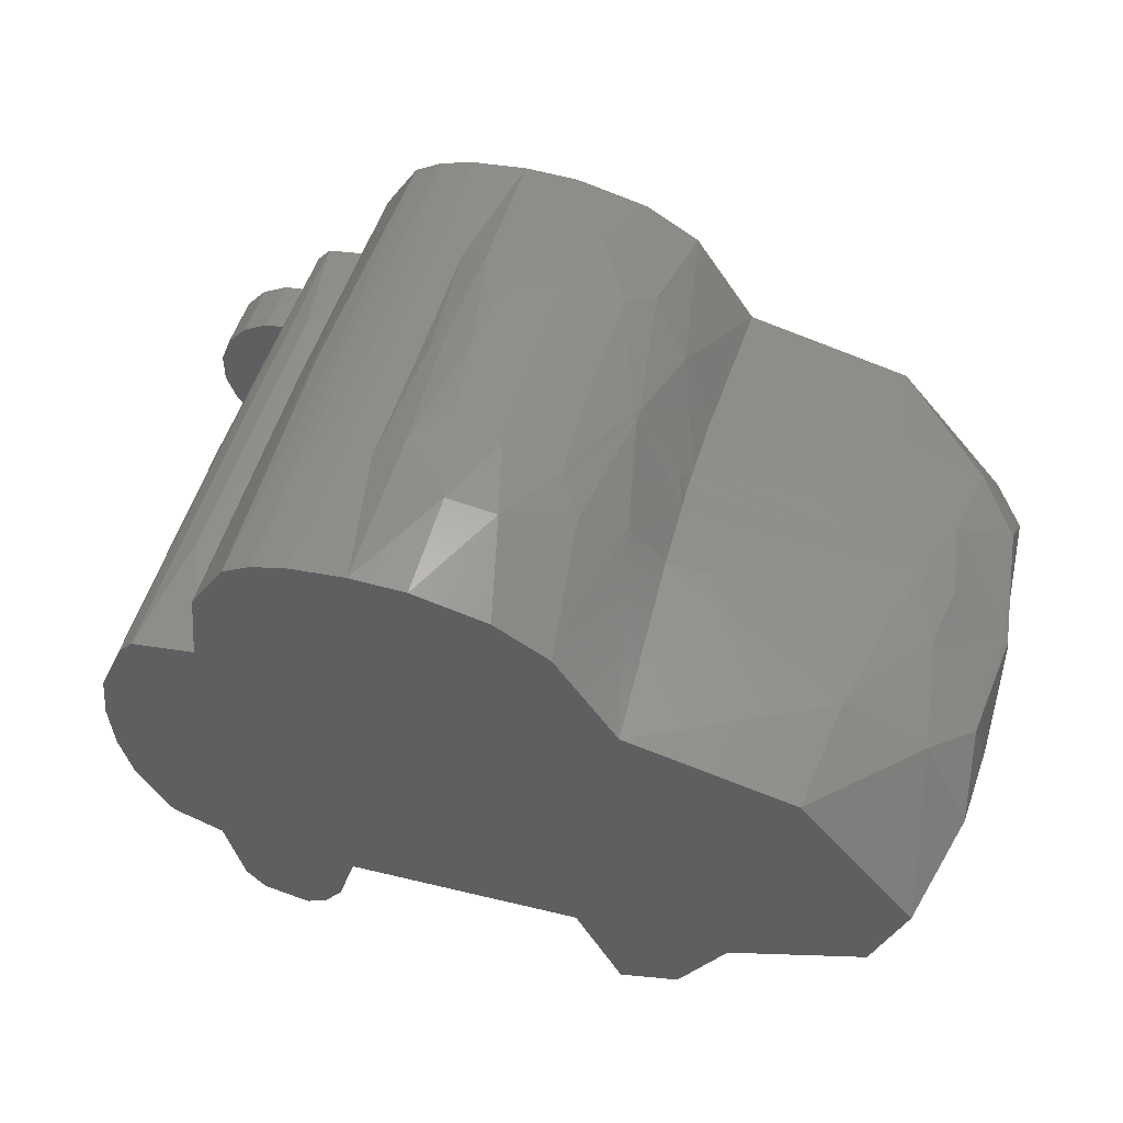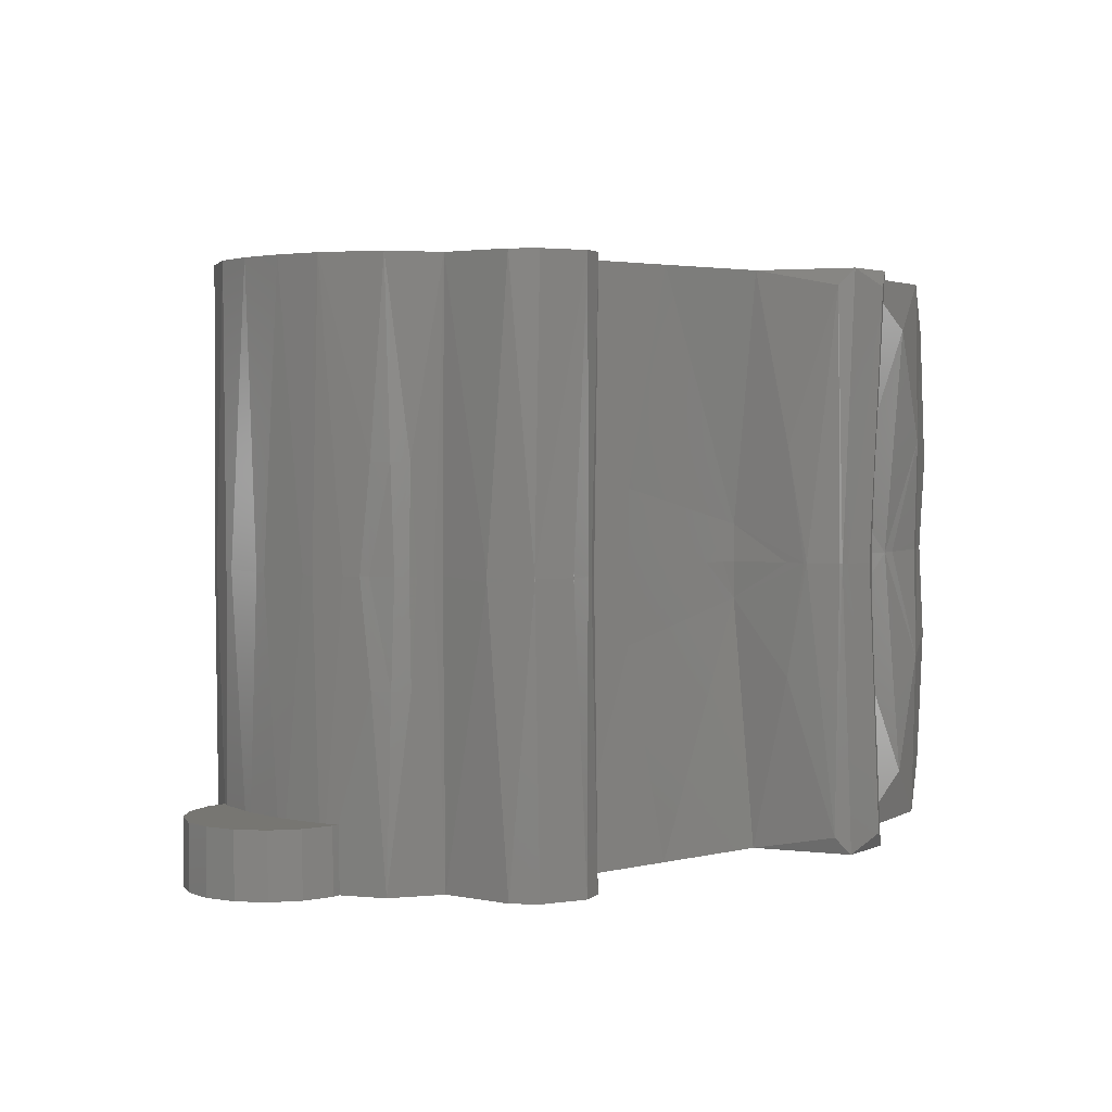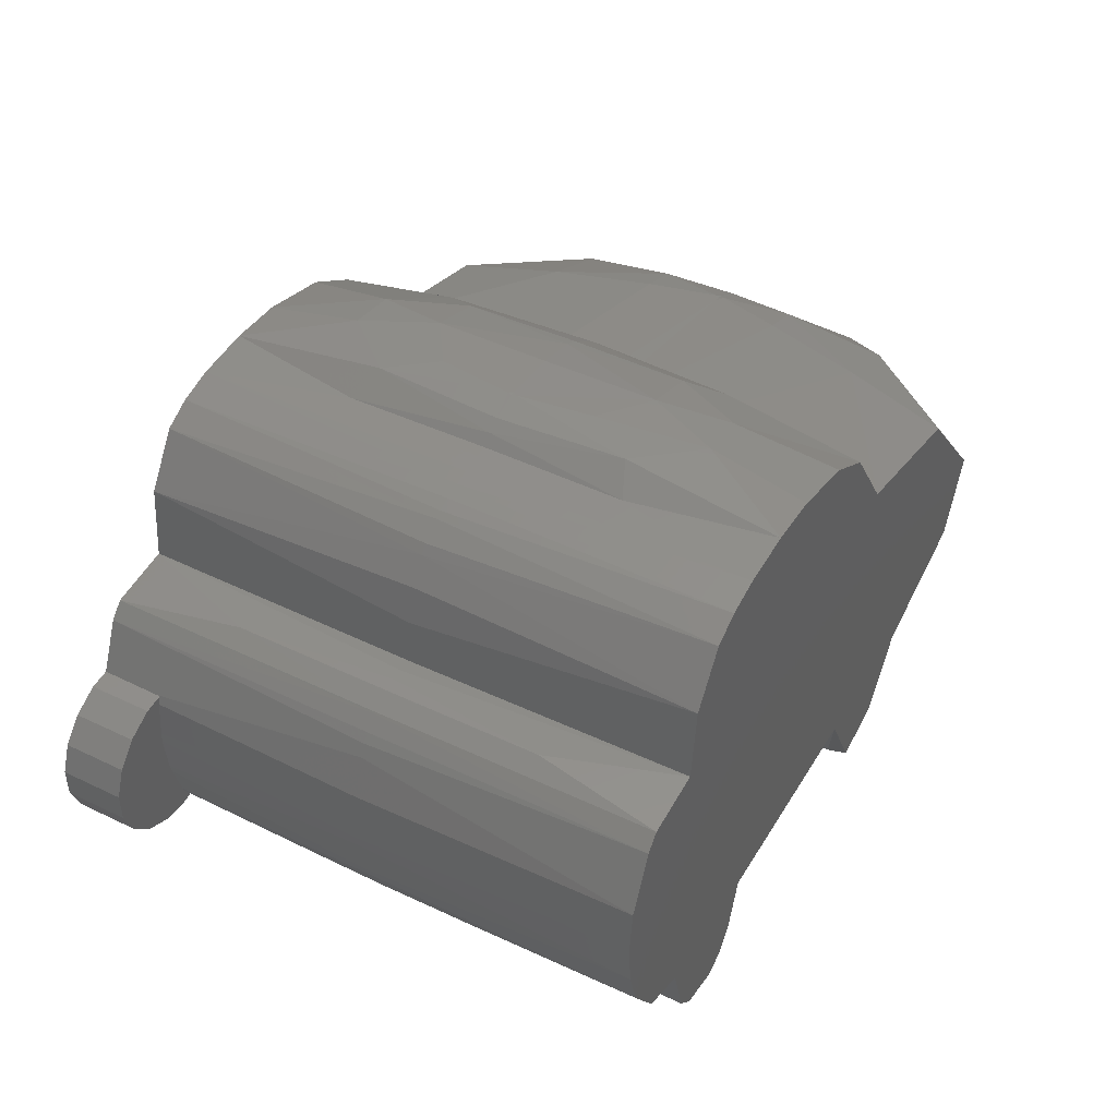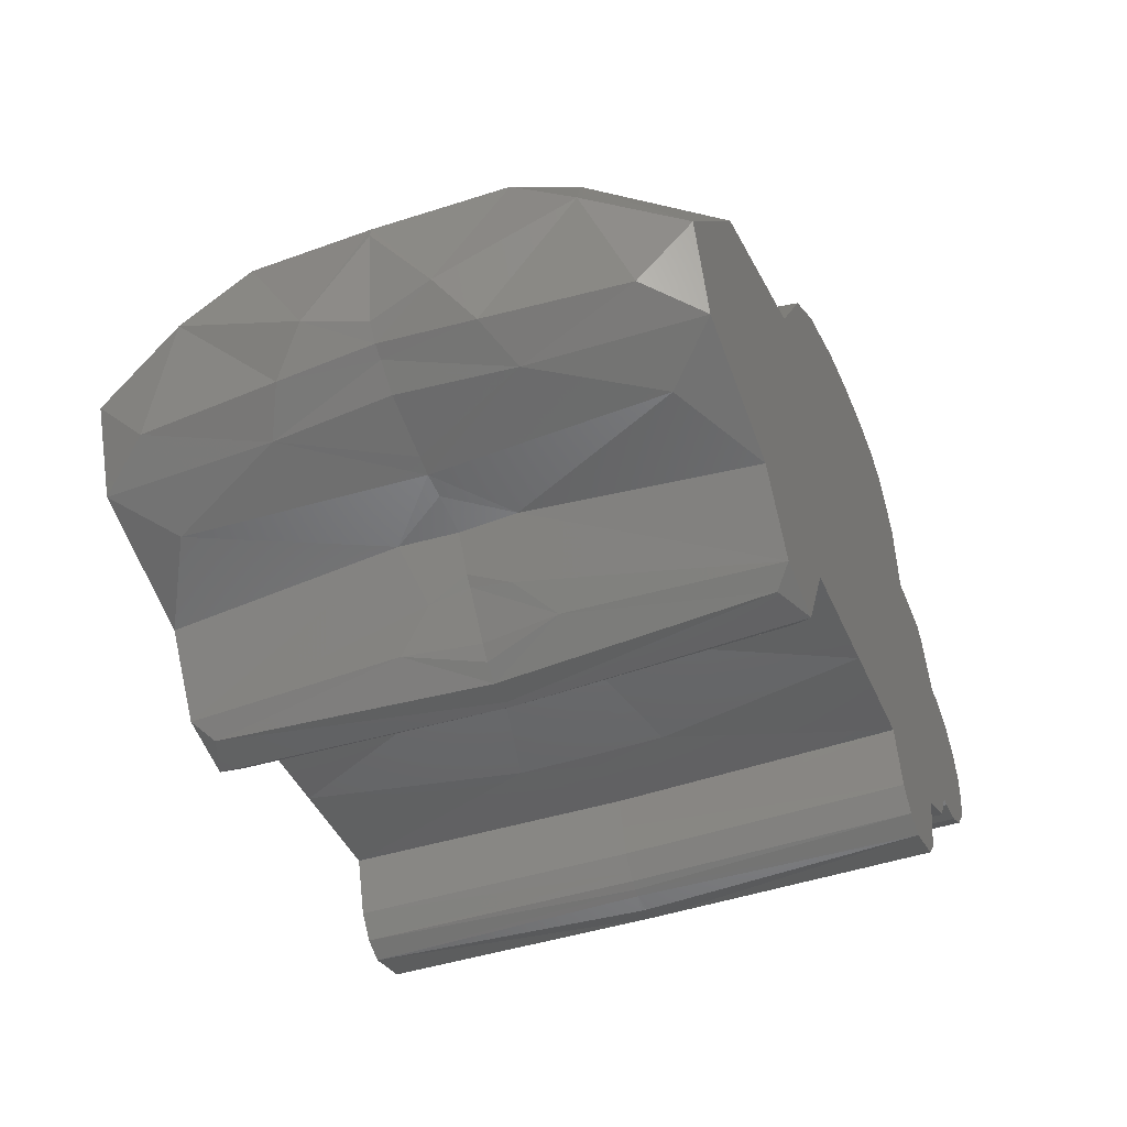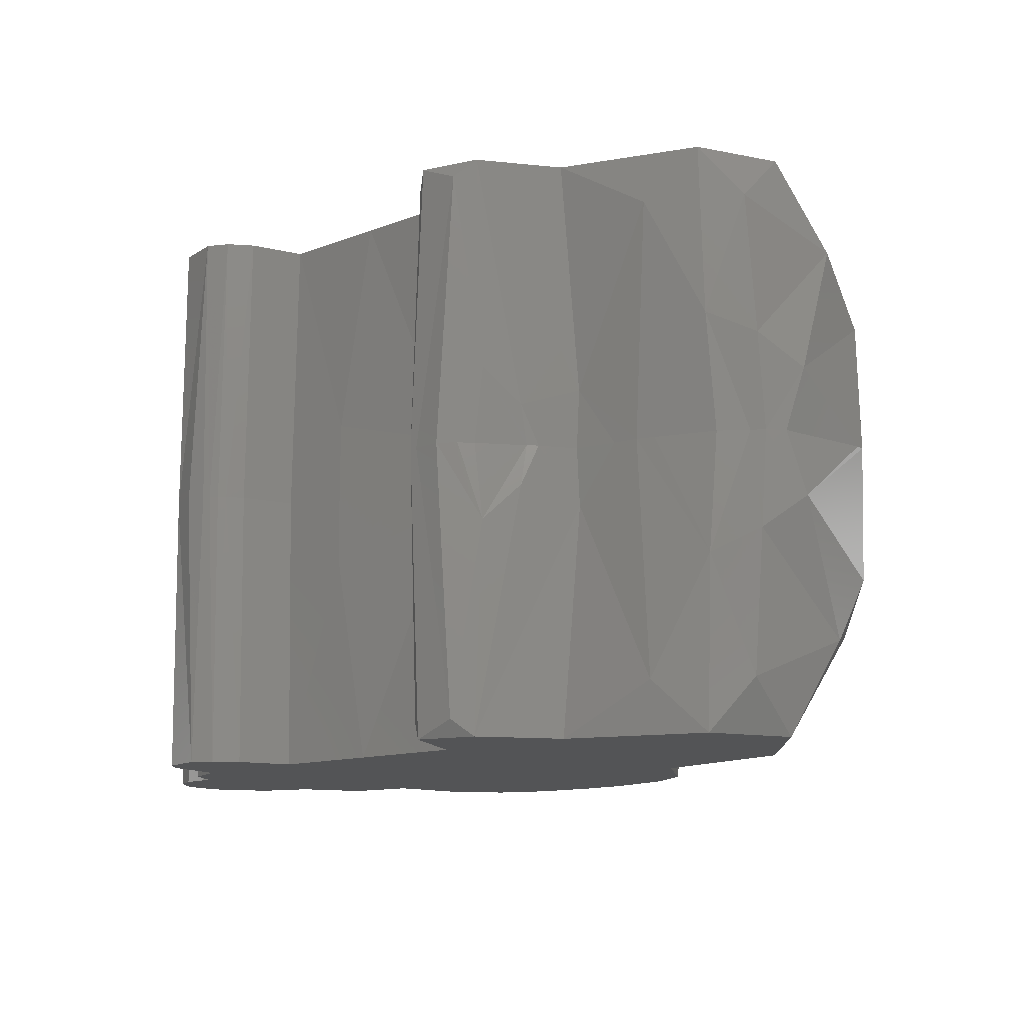
<metadata>
{"format":"stl","ext":"stl","renderer":"f3d","projection":"perspective","resolution":1024,"background":"white","views":[{"elev":48.9,"azim":15.1,"up":"+Y"},{"elev":3.1,"azim":-39.5,"up":"+Z"},{"elev":44.5,"azim":-60.8,"up":"+Y"},{"elev":-43.0,"azim":112.1,"up":"+Y"},{"elev":-12.1,"azim":42.5,"up":"+Z"}]}
</metadata>
<code>
# stl→obj: 269 verts, 534 faces
v -15.61 -2.051 0
v -15.61 -1.096 0
v -15.26 -2.942 0
v -15.26 -0.2047 0
v -14.62 0.5014 0
v -13.76 0.9273 0
v -13.12 0.9865 0
v -12.42 2.559 0
v -11.99 3.017 0
v -9.999 3.259 0
v -9.758 5.608 0
v -8.679 7.237 0
v -7.802 7.694 0
v -6.71 7.964 0
v -4.966 8.093 0
v -3.256 7.991 0
v -0.93 7.389 0
v 0.7557 6.357 0
v 2.708 3.497 0
v 7.98 2.138 0
v 11.6 -2.095 0
v 10.55 -4.69 0
v 6.346 -6.222 0
v 1.509 -6.22 0
v 4.851 -8.483 0
v -5.826 -6.222 0
v -2.245 -6.222 0
v -10.2 -5.903 0
v -6.903 -8.612 0
v -7.575 -8.951 0
v -12.54 -4.085 0
v -6.36 -7.92 0
v -9.605 -7.997 0
v -9.003 -8.626 0
v -11.77 -5.272 0
v -13.76 -4.074 0
v -12.81 -4.162 0
v 3.004 -8.967 0
v -14.62 -3.648 0
v -15.61 -2.051 2
v -15.61 -1.096 2
v -15.26 -2.942 2
v -14.62 -3.648 2
v -13.76 -4.074 2
v -12.81 -4.162 2
v -12.57 -4.095 2
v -12.58 -4.094 2
v -12.07 -4.994 5.763
v -11.67 -5.391 5.763
v -11.21 -5.694 5.763
v -9.958 -7.495 8.825
v -10.27 -5.903 8.948
v -10.55 -5.877 8.948
v -9.157 -8.584 8.825
v -7.287 -8.762 8.948
v -8.108 -8.991 8.825
v -7.493 -8.87 8.948
v -6.881 -8.379 8.948
v -7.047 -8.599 8.948
v -6.277 -7.051 8.948
v -6.529 -7.9 8.948
v -3.625 -6.155 6.62
v -6.025 -6.222 8.948
v 1.108 -5.711 7.806
v 2.586 -8.67 0.5284
v 1.662 -7.5 5.417
v 4.282 -8.924 0.5284
v 2.548 -8.949 8.948
v 5.492 -7.141 7.694
v 6.467 -5.555 7.126
v 4.815 -8.13 6.567
v 9.046 -5.471 1.613
v 10.72 -4.676 5.281
v 11.7 -3.905 1.613
v 12.56 -0.8231 2.902
v 11.09 1.627 3.378
v 8.478 2.786 3.378
v 2.584 4.348 6.03
v 1.578 6.261 5.33
v 0.3721 7.496 4.202
v -1.591 8.347 3.07
v -3.139 8.602 3.07
v -4.793 8.7 4.907
v -5.738 8.083 4.484
v -7.214 7.892 8.948
v -6.729 7.986 8.948
v -8.362 7.492 8.948
v -7.732 7.76 8.948
v -8.132 7.612 8.948
v -9.187 6.779 8.948
v -8.984 7.069 8.948
v -10.04 4.325 8.948
v -9.711 5.948 8.948
v -9.994 4.777 8.948
v -11.41 3.348 3.976
v -10.58 3.355 8.948
v -10.08 3.259 8.948
v -12.07 2.975 8.948
v -12.03 3.017 8.948
v -12.45 2.559 8.948
v -12.65 2.269 8.948
v -12.84 1.85 8.948
v -13.15 0.9844 1.857
v -13.76 0.9273 2
v -13.15 0.9844 2
v -14.62 0.5014 2
v -15.26 -0.2047 2
v -12.77 -3.77 2
v -12.86 -3.57 2
v -12.89 -3.495 2
v -13.2 -2.389 2
v -13.27 -2.051 2
v -13.37 -0.8832 2
v -13.38 -0.8037 2
v -13.37 -0.4789 2
v -13.25 0.6426 2
v -13.24 0.7181 2
v -12.08 -4.925 8.948
v -12.53 -4.306 8.948
v -12.26 -4.742 8.948
v -11.59 -5.453 8.948
v -11.25 -5.674 8.948
v -11.05 -5.753 8.948
v -9.168 -8.57 8.948
v -9.962 -7.472 8.948
v -9.958 -7.496 8.948
v -10.2 -5.903 17.9
v -9.958 -7.495 9.072
v -11.21 -5.694 12.13
v -9.146 -8.59 8.948
v -7.575 -8.951 17.9
v -6.903 -8.612 17.9
v -8.112 -8.99 8.948
v -8.102 -8.99 8.948
v -8.087 -8.986 8.948
v -8.108 -8.991 9.072
v -6.36 -7.92 17.9
v -5.826 -6.222 17.9
v -4.151 -6.17 8.948
v -3.647 -6.158 8.948
v -0.1681 -5.833 8.948
v -3.625 -6.155 11.28
v 1.844 -8.007 8.948
v 0.5938 -5.774 8.948
v 1.069 -5.771 8.948
v 1.674 -7.445 8.948
v 1.879 -8.093 8.948
v 2.487 -8.892 8.948
v 3.696 -8.993 8.948
v 2.784 -8.941 8.948
v 2.586 -8.67 17.37
v 3.004 -8.967 17.9
v 4.282 -8.924 17.37
v 5.753 -6.632 8.948
v 5.51 -6.904 8.948
v 8.483 -5.264 8.948
v 6.378 -5.573 8.948
v 7.695 -5.362 8.948
v 4.205 -8.606 8.948
v 4.55 -8.206 8.948
v 11.66 -3.843 8.948
v 12.01 -3.846 5.974
v 9.037 -5.086 8.948
v 10.87 -4.442 8.948
v 12.82 -2.655 6.997
v 12.37 0.8653 4.951
v 10.62 2.473 6.62
v 9.222 2.969 6.62
v 2.559 4.433 8.223
v 0.9543 7.168 8.825
v -0.3726 8.117 5.33
v -2.143 8.697 5.33
v -3.775 8.852 6.448
v -5.386 8.392 8.948
v -4.097 8.877 8.825
v -4.978 8.637 8.948
v -5.703 8.089 8.948
v -6.09 8.054 8.948
v -6.71 7.964 17.9
v -7.802 7.694 17.9
v -5.738 8.083 13.41
v -8.679 7.237 17.9
v -9.758 5.608 17.9
v -9.999 3.259 17.9
v -10.98 3.371 8.948
v -11.41 3.348 13.92
v -11.43 3.348 8.948
v -11.93 3.069 8.948
v -11.99 3.017 17.9
v -12.42 2.559 17.9
v -13.23 0.7576 17.9
v -13.29 0.5807 8.948
v -13.32 0.2433 8.948
v -13.38 -1.21 8.948
v -13.35 -1.565 8.948
v -13.04 -3.074 8.948
v -12.95 -3.414 8.948
v -12.07 -4.994 12.13
v -11.67 -5.391 12.13
v -12.84 -3.616 17.9
v -9.157 -8.584 9.072
v -11.77 -5.272 17.9
v -13.38 -0.6868 17.9
v -13.24 -2.191 17.9
v -9.003 -8.626 17.9
v -9.605 -7.997 17.9
v -2.245 -6.222 17.9
v 1.509 -6.22 17.9
v 6.346 -6.222 17.9
v 4.851 -8.483 17.9
v 10.55 -4.69 17.9
v 11.6 -2.095 17.9
v 7.98 2.138 17.9
v 2.708 3.497 17.9
v 0.7557 6.357 17.9
v -0.93 7.389 17.9
v -3.256 7.991 17.9
v -4.966 8.093 17.9
v 1.108 -5.711 10.09
v 1.662 -7.5 12.48
v 4.815 -8.13 11.33
v 5.492 -7.141 10.2
v 6.467 -5.555 10.77
v 9.046 -5.471 16.28
v 10.72 -4.676 12.62
v 12.01 -3.846 11.92
v 12.06 -3.608 8.948
v 12.82 0.3457 8.948
v 12.44 -3.103 8.948
v 12.85 0.04284 8.948
v 12.68 0.503 8.948
v 9.945 2.824 8.796
v 10.95 2.279 8.948
v 9.547 2.913 8.948
v 2.541 4.415 8.948
v 2.289 4.958 8.948
v 0.8061 7.307 8.948
v 0.9842 7.127 8.948
v 0.9339 7.178 8.948
v -0.809 8.367 8.948
v -0.4279 8.224 8.948
v -2.2 8.735 8.948
v -4.793 8.7 12.99
v -3.993 8.871 8.948
v -4.061 8.874 8.948
v -4.133 8.869 8.948
v -4.097 8.877 9.072
v -3.139 8.602 14.83
v -1.591 8.347 14.83
v 0.3721 7.496 13.7
v 1.578 6.261 12.57
v 8.478 2.786 14.52
v 2.584 4.348 11.87
v 11.09 1.627 14.52
v 11.7 -3.905 16.28
v 12.56 -0.8231 14.99
v 12.82 -2.655 10.9
v 12.37 0.8653 12.95
v 10.62 2.473 11.28
v 9.945 2.824 9.1
v 10.08 2.755 8.948
v 9.92 2.809 8.948
v 9.851 2.833 8.948
v 2.559 4.433 9.674
v 0.9543 7.168 9.072
v -0.3726 8.117 12.57
v -2.143 8.697 12.57
v -3.775 8.852 11.45
v 9.222 2.969 11.28
f 1 2 3
f 3 2 4
f 3 4 5
f 3 5 6
f 3 6 7
f 7 8 9
f 7 9 3
f 3 9 10
f 11 12 10
f 10 12 13
f 10 13 14
f 10 14 15
f 10 15 3
f 3 15 16
f 3 16 17
f 3 17 18
f 3 18 19
f 3 19 20
f 3 20 21
f 3 21 22
f 3 22 23
f 24 23 25
f 3 23 24
f 26 3 27
f 3 24 27
f 28 29 30
f 31 26 32
f 28 32 29
f 33 30 34
f 31 32 28
f 31 28 35
f 3 26 31
f 36 3 37
f 3 31 37
f 24 25 38
f 28 30 33
f 39 3 36
f 1 40 2
f 2 40 41
f 1 3 40
f 40 3 42
f 3 39 42
f 42 39 43
f 43 39 36
f 44 43 36
f 44 36 37
f 45 44 37
f 45 37 31
f 46 45 31
f 47 46 48
f 48 46 31
f 48 31 35
f 49 48 35
f 49 35 50
f 50 35 28
f 51 52 28
f 51 28 33
f 53 50 28
f 52 53 28
f 54 51 33
f 54 33 34
f 30 54 34
f 55 30 29
f 56 54 30
f 57 56 30
f 57 30 55
f 58 29 32
f 59 55 29
f 58 59 29
f 60 32 26
f 61 58 32
f 60 61 32
f 62 63 26
f 62 26 27
f 63 60 26
f 64 27 24
f 64 62 27
f 65 24 38
f 66 64 24
f 66 24 65
f 67 68 38
f 67 38 25
f 38 68 65
f 69 25 70
f 70 25 23
f 71 67 25
f 69 71 25
f 72 23 22
f 70 23 72
f 73 72 22
f 73 22 74
f 74 22 21
f 74 21 75
f 21 76 75
f 21 20 76
f 76 20 77
f 20 19 77
f 19 78 77
f 19 79 78
f 19 18 79
f 18 80 79
f 18 81 80
f 17 81 18
f 17 16 81
f 81 16 82
f 16 15 82
f 82 15 83
f 15 84 83
f 15 14 84
f 14 13 85
f 14 86 84
f 14 85 86
f 13 12 87
f 85 13 88
f 13 89 88
f 13 87 89
f 12 11 90
f 12 91 87
f 12 90 91
f 10 92 11
f 90 11 93
f 11 94 93
f 11 92 94
f 10 95 96
f 10 9 95
f 10 97 92
f 10 96 97
f 9 8 98
f 9 99 95
f 9 98 99
f 8 100 98
f 8 101 100
f 8 102 101
f 103 102 7
f 7 102 8
f 6 104 7
f 103 104 105
f 7 104 103
f 5 106 6
f 6 106 104
f 4 107 5
f 5 107 106
f 2 41 4
f 4 41 107
f 41 40 42
f 44 41 43
f 43 41 42
f 45 41 44
f 46 41 45
f 47 41 46
f 108 41 47
f 109 41 108
f 110 41 109
f 111 41 110
f 112 41 111
f 113 41 112
f 114 41 113
f 115 41 114
f 116 41 115
f 117 41 116
f 105 41 117
f 104 41 105
f 106 41 104
f 107 41 106
f 49 118 48
f 108 47 119
f 119 47 48
f 120 119 48
f 118 120 48
f 121 49 50
f 121 118 49
f 122 121 50
f 123 122 50
f 123 50 53
f 124 51 54
f 125 52 51
f 126 125 51
f 126 51 124
f 127 53 52
f 127 52 128
f 128 52 125
f 53 129 123
f 127 129 53
f 130 54 56
f 130 124 54
f 55 131 57
f 132 131 55
f 132 55 59
f 133 130 56
f 134 133 56
f 134 56 135
f 135 56 57
f 57 136 135
f 131 136 57
f 132 59 58
f 137 132 58
f 137 58 61
f 137 61 60
f 138 137 60
f 138 60 63
f 139 63 62
f 140 139 62
f 141 140 62
f 141 62 64
f 138 63 142
f 142 63 139
f 143 64 66
f 144 141 64
f 145 144 64
f 146 145 64
f 146 64 143
f 147 66 65
f 148 147 65
f 68 148 65
f 143 66 147
f 71 149 67
f 150 68 67
f 149 150 67
f 151 148 68
f 151 68 152
f 152 68 153
f 153 68 150
f 154 69 70
f 155 71 69
f 155 69 154
f 156 70 72
f 157 154 70
f 158 157 70
f 158 70 156
f 159 149 71
f 160 159 71
f 155 160 71
f 73 156 72
f 161 73 162
f 162 73 74
f 163 156 73
f 164 163 73
f 164 73 161
f 162 74 75
f 165 162 75
f 75 166 165
f 75 76 166
f 76 167 166
f 76 77 167
f 167 77 168
f 77 78 168
f 78 169 168
f 78 79 169
f 79 170 169
f 79 80 170
f 80 81 171
f 80 171 170
f 81 172 171
f 81 82 172
f 82 173 172
f 82 83 173
f 83 84 174
f 173 83 175
f 83 176 175
f 83 174 176
f 174 84 177
f 84 178 177
f 84 86 178
f 86 85 179
f 85 180 179
f 88 180 85
f 178 86 181
f 181 86 179
f 89 87 180
f 87 182 180
f 87 91 182
f 88 89 180
f 91 90 182
f 90 183 182
f 93 183 90
f 94 92 183
f 183 92 184
f 92 97 184
f 93 94 183
f 96 95 185
f 97 96 184
f 96 186 184
f 185 186 96
f 95 187 185
f 95 188 187
f 95 99 188
f 99 98 189
f 98 190 189
f 98 100 190
f 188 99 186
f 186 99 189
f 100 101 190
f 101 102 190
f 102 191 190
f 102 192 191
f 192 102 117
f 105 102 103
f 117 102 105
f 193 192 116
f 116 192 117
f 116 115 193
f 194 193 114
f 114 193 115
f 194 114 195
f 195 114 113
f 195 113 112
f 195 112 196
f 196 112 111
f 196 111 110
f 196 110 197
f 197 110 109
f 197 109 119
f 119 109 108
f 198 120 118
f 198 118 199
f 199 118 121
f 200 197 119
f 198 200 119
f 198 119 120
f 129 199 121
f 129 121 122
f 129 122 123
f 124 128 126
f 201 128 124
f 201 124 130
f 128 125 126
f 127 202 129
f 191 203 204
f 202 191 200
f 200 191 204
f 127 191 202
f 131 191 127
f 205 127 206
f 131 127 205
f 132 191 131
f 137 191 132
f 138 191 137
f 207 191 138
f 208 191 207
f 209 191 208
f 210 208 152
f 209 208 210
f 211 191 209
f 212 191 211
f 213 191 212
f 214 191 213
f 215 191 214
f 216 191 215
f 217 191 216
f 184 191 217
f 184 189 191
f 182 183 180
f 218 184 217
f 190 191 189
f 183 179 180
f 183 218 179
f 183 184 218
f 206 127 128
f 206 128 201
f 129 202 199
f 136 201 130
f 136 130 133
f 131 201 136
f 205 201 131
f 136 133 134
f 135 136 134
f 207 138 142
f 142 139 140
f 142 140 141
f 219 142 141
f 219 141 144
f 207 142 219
f 143 219 146
f 220 219 143
f 147 220 143
f 219 144 145
f 219 145 146
f 151 220 147
f 151 147 148
f 153 150 149
f 153 149 221
f 221 149 159
f 151 208 220
f 152 208 151
f 210 152 153
f 210 153 221
f 154 222 155
f 223 222 154
f 223 154 157
f 221 160 155
f 222 221 155
f 156 223 158
f 224 223 156
f 224 156 225
f 225 156 163
f 223 157 158
f 221 159 160
f 161 225 164
f 226 225 161
f 226 161 227
f 227 161 162
f 227 162 165
f 225 163 164
f 165 166 228
f 229 227 165
f 230 229 165
f 230 165 228
f 166 167 231
f 228 166 231
f 167 232 233
f 167 168 232
f 231 167 233
f 168 169 232
f 232 169 234
f 169 235 234
f 169 236 235
f 169 170 236
f 170 171 237
f 236 170 238
f 170 239 238
f 170 237 239
f 171 172 240
f 171 241 237
f 171 240 241
f 172 175 242
f 173 175 172
f 172 242 240
f 176 174 243
f 174 181 243
f 177 181 174
f 242 175 244
f 244 175 245
f 175 246 245
f 175 176 246
f 246 176 247
f 247 176 243
f 177 178 181
f 181 179 218
f 243 181 218
f 186 189 184
f 185 187 186
f 187 188 186
f 193 203 191
f 192 193 191
f 193 194 203
f 203 194 195
f 204 203 195
f 204 195 196
f 200 204 196
f 200 196 197
f 202 200 198
f 202 198 199
f 205 206 201
f 243 218 248
f 248 218 217
f 248 217 249
f 249 217 216
f 215 249 216
f 250 249 215
f 251 250 215
f 251 215 214
f 252 214 213
f 253 251 214
f 252 253 214
f 254 213 212
f 252 213 254
f 212 211 255
f 256 254 212
f 256 212 255
f 211 209 224
f 255 211 225
f 211 224 225
f 224 209 223
f 209 210 223
f 223 210 222
f 210 221 222
f 208 219 220
f 208 207 219
f 255 225 226
f 257 226 227
f 256 255 226
f 256 226 257
f 257 227 229
f 228 257 230
f 228 258 257
f 231 258 228
f 257 229 230
f 231 259 258
f 233 259 231
f 233 260 259
f 261 260 233
f 233 232 261
f 232 262 261
f 232 263 262
f 232 234 263
f 263 234 260
f 234 264 260
f 234 235 264
f 235 236 264
f 236 265 264
f 238 265 236
f 239 237 265
f 237 266 265
f 237 241 266
f 238 239 265
f 241 240 266
f 240 267 266
f 240 242 267
f 242 247 267
f 244 247 242
f 247 243 268
f 268 243 248
f 245 247 244
f 245 246 247
f 267 247 268
f 267 268 248
f 267 248 249
f 266 267 249
f 266 249 250
f 265 266 250
f 265 250 251
f 264 265 251
f 264 251 253
f 269 253 252
f 269 252 259
f 259 252 254
f 269 264 253
f 258 259 254
f 258 254 256
f 257 258 256
f 260 269 259
f 262 263 260
f 261 262 260
f 260 264 269

</code>
